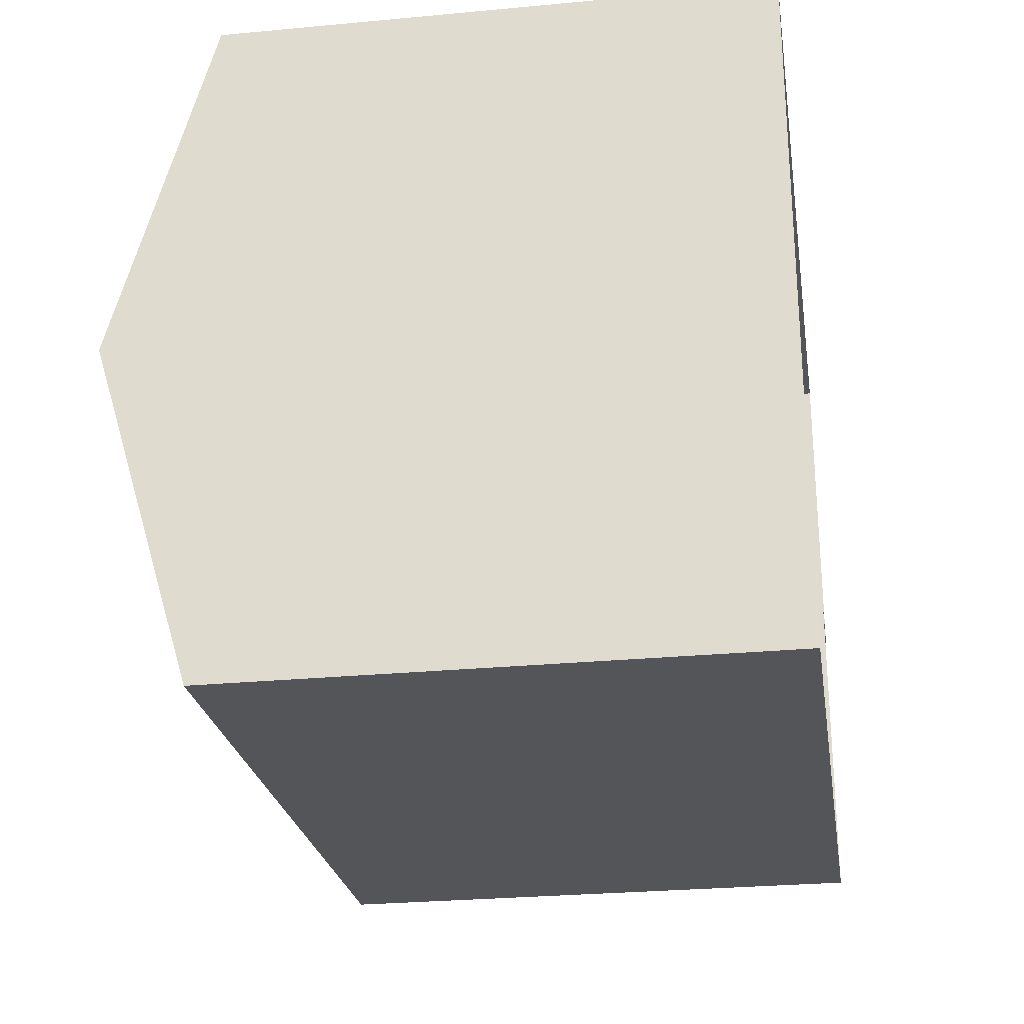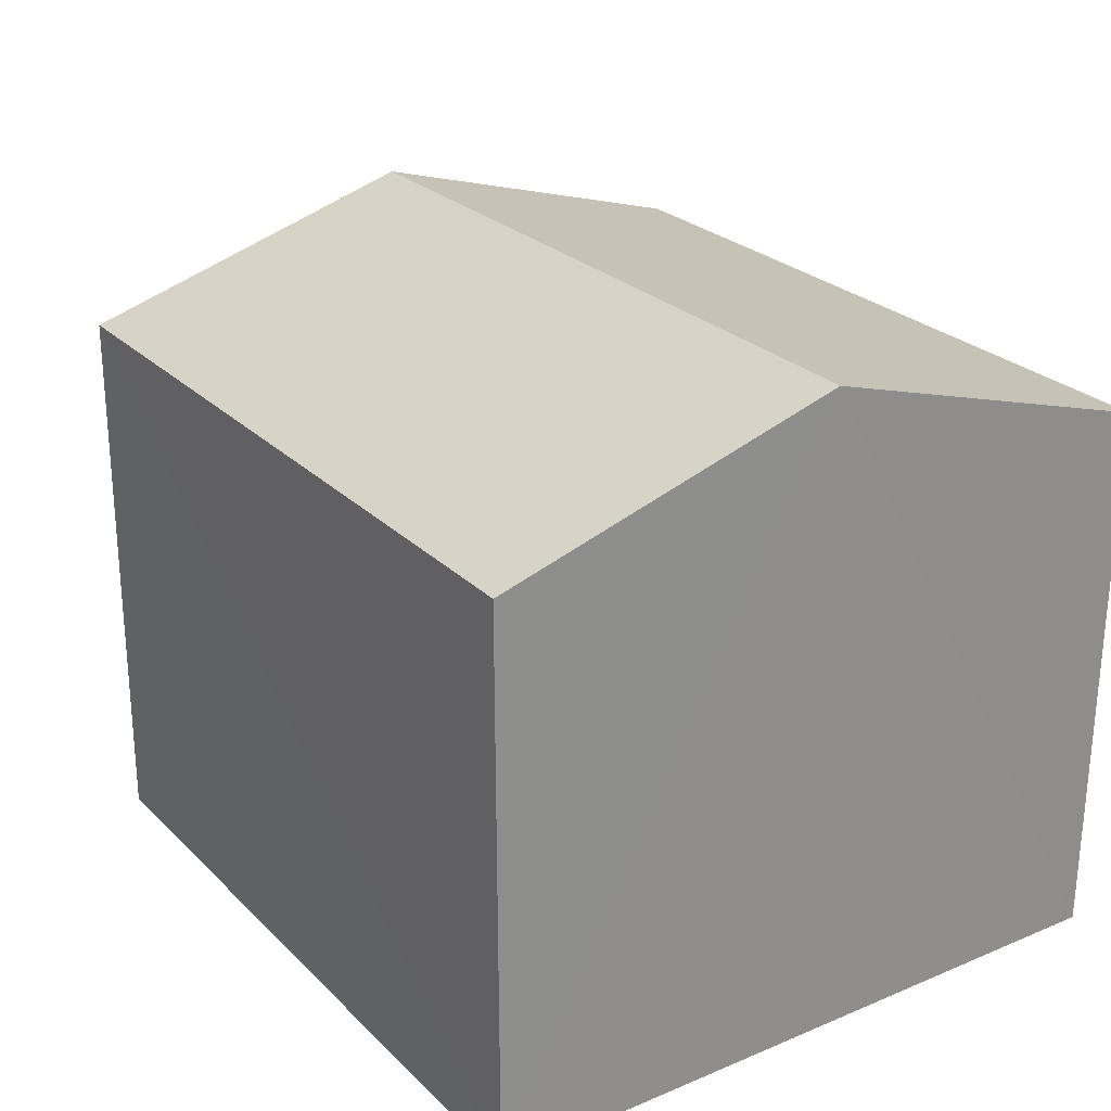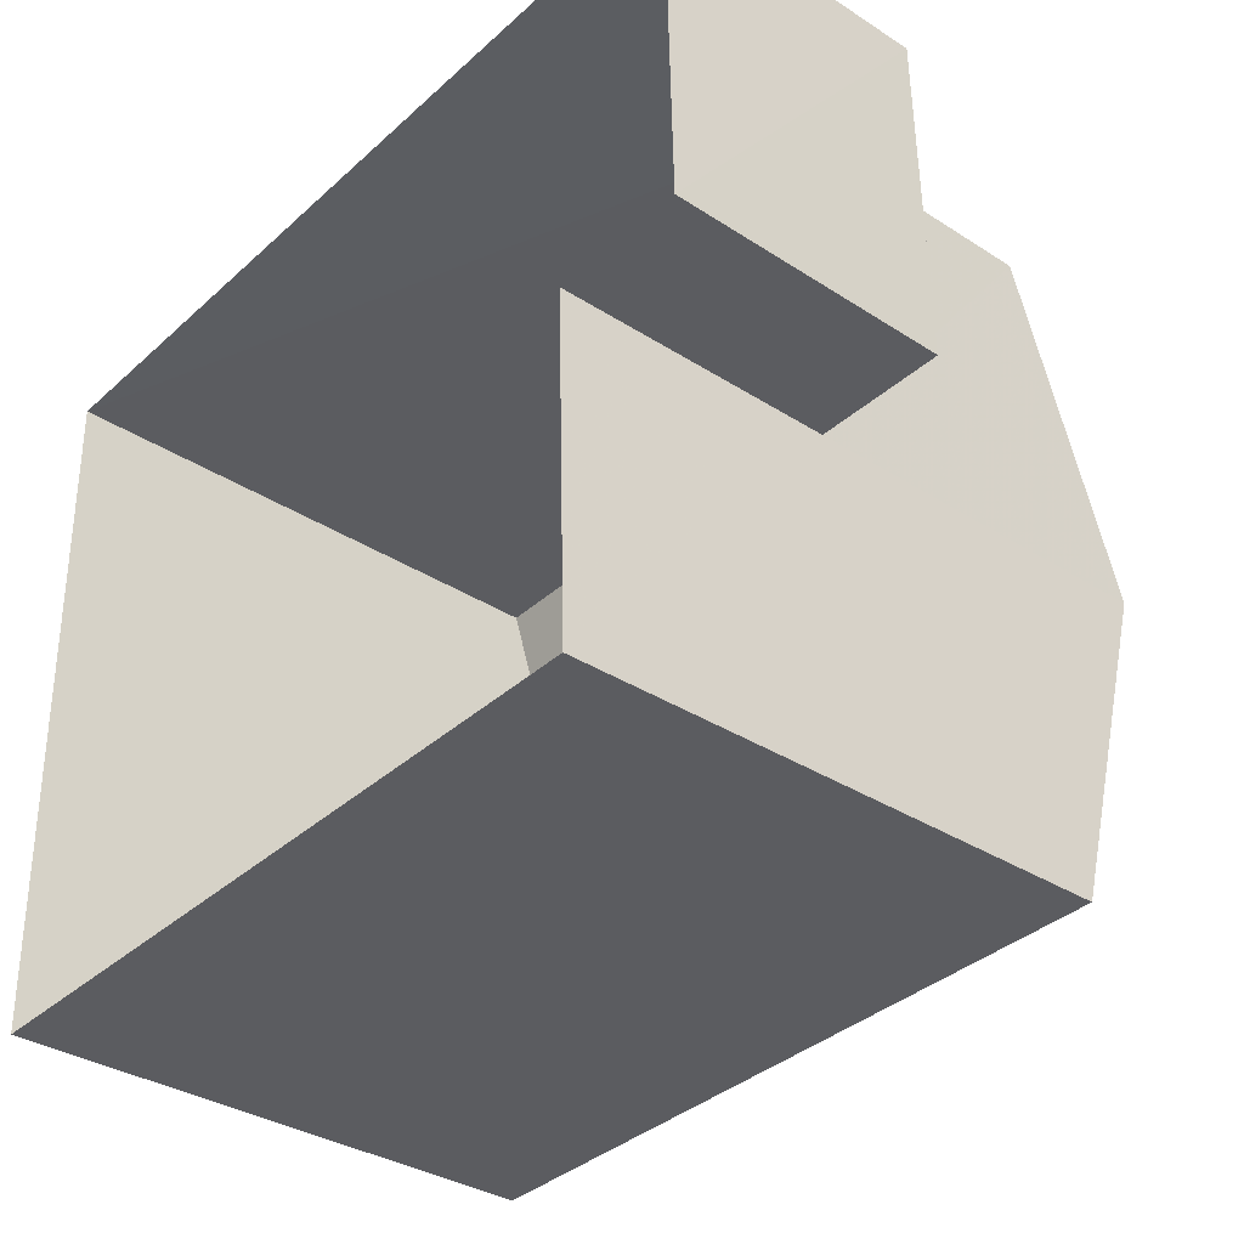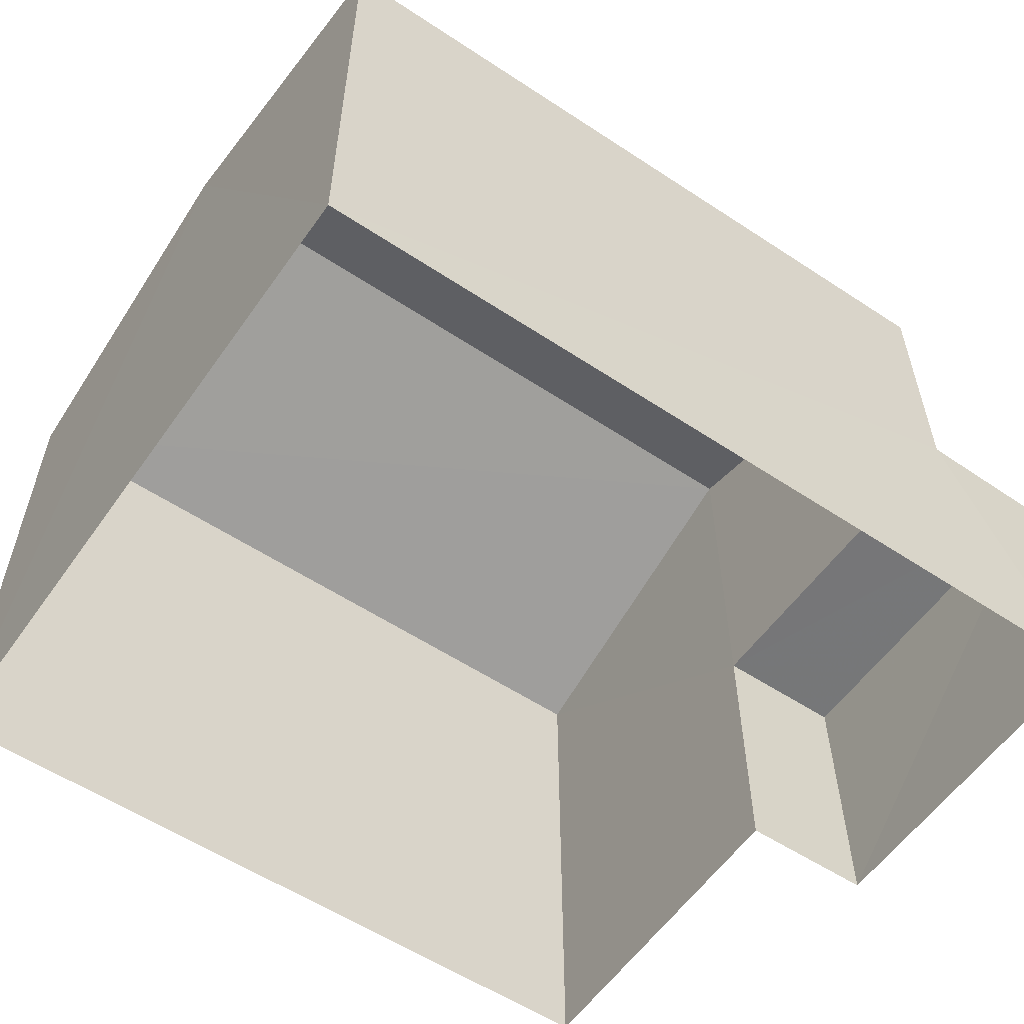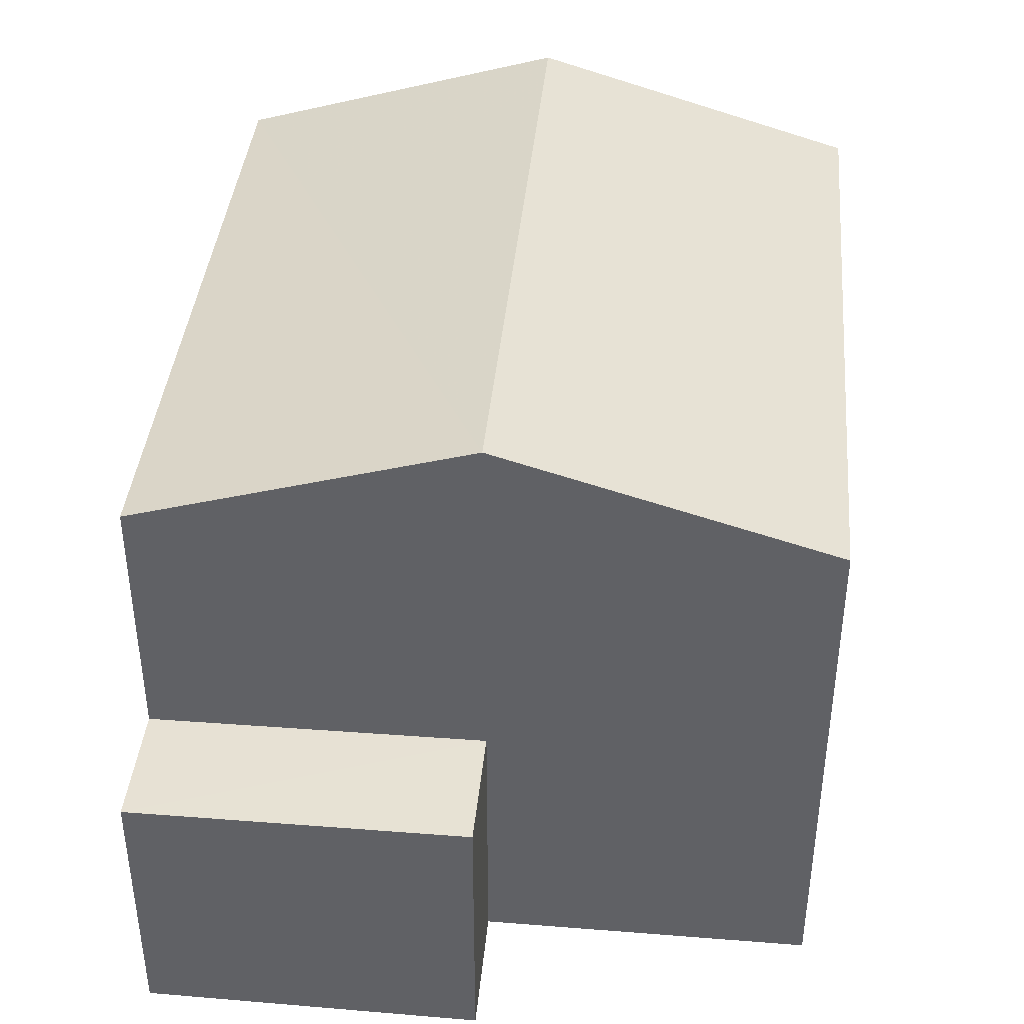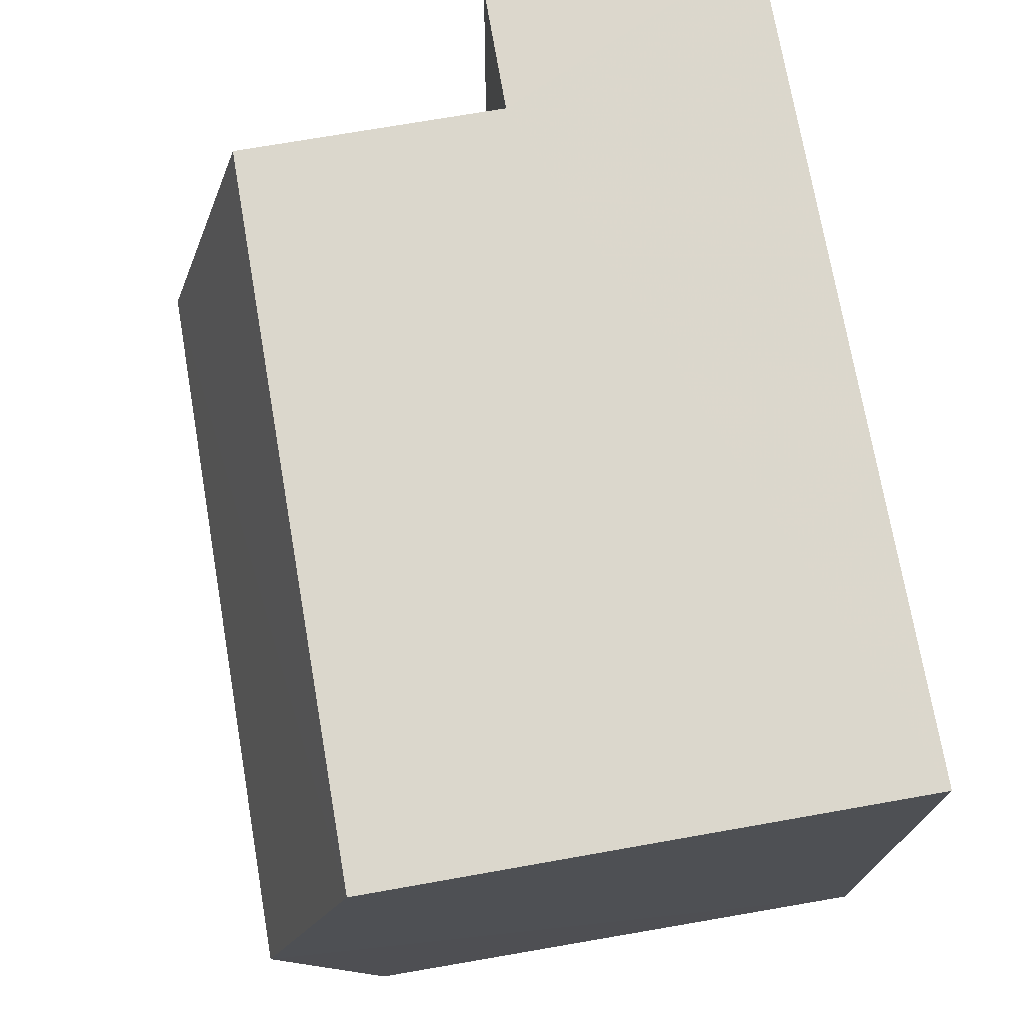
<metadata>
{"format":"obj","ext":"obj","renderer":"f3d","projection":"perspective","resolution":1024,"background":"white","views":[{"elev":-26.0,"azim":98.7,"up":"+Y"},{"elev":25.4,"azim":54.9,"up":"+Z"},{"elev":-34.3,"azim":-130.7,"up":"+Y"},{"elev":-57.0,"azim":144.0,"up":"+Z"},{"elev":39.9,"azim":-86.1,"up":"+Z"},{"elev":71.7,"azim":80.2,"up":"+Y"}]}
</metadata>
<code>
v -3.158e+05 4.036e+04 4.965
v -3.158e+05 4.036e+04 4.966
v -3.158e+05 4.036e+04 4.961
v -3.158e+05 4.037e+04 4.964
v -3.158e+05 4.037e+04 4.968
v -3.158e+05 4.036e+04 4.967
v -3.158e+05 4.037e+04 11.82
v -3.158e+05 4.037e+04 11.82
v -3.158e+05 4.036e+04 13.08
v -3.158e+05 4.036e+04 13.08
v -3.158e+05 4.036e+04 11.81
v -3.158e+05 4.036e+04 11.82
v -3.158e+05 4.036e+04 8.45
v -3.158e+05 4.037e+04 8.452
v -3.158e+05 4.036e+04 8.451
v -3.158e+05 4.037e+04 8.451
f 1 2 3
f 3 2 4
f 4 2 5
f 2 6 5
f 7 8 9
f 10 7 9
f 9 11 10
f 9 12 11
f 13 14 15
f 13 16 14
f 11 3 10
f 3 4 10
f 4 7 10
f 12 1 3
f 11 12 3
f 14 5 6
f 15 14 6
f 2 1 13
f 8 16 13
f 8 13 9
f 13 1 12
f 13 12 9
f 2 15 6
f 2 13 15
f 8 7 16
f 7 4 16
f 16 5 14
f 16 4 5

</code>
